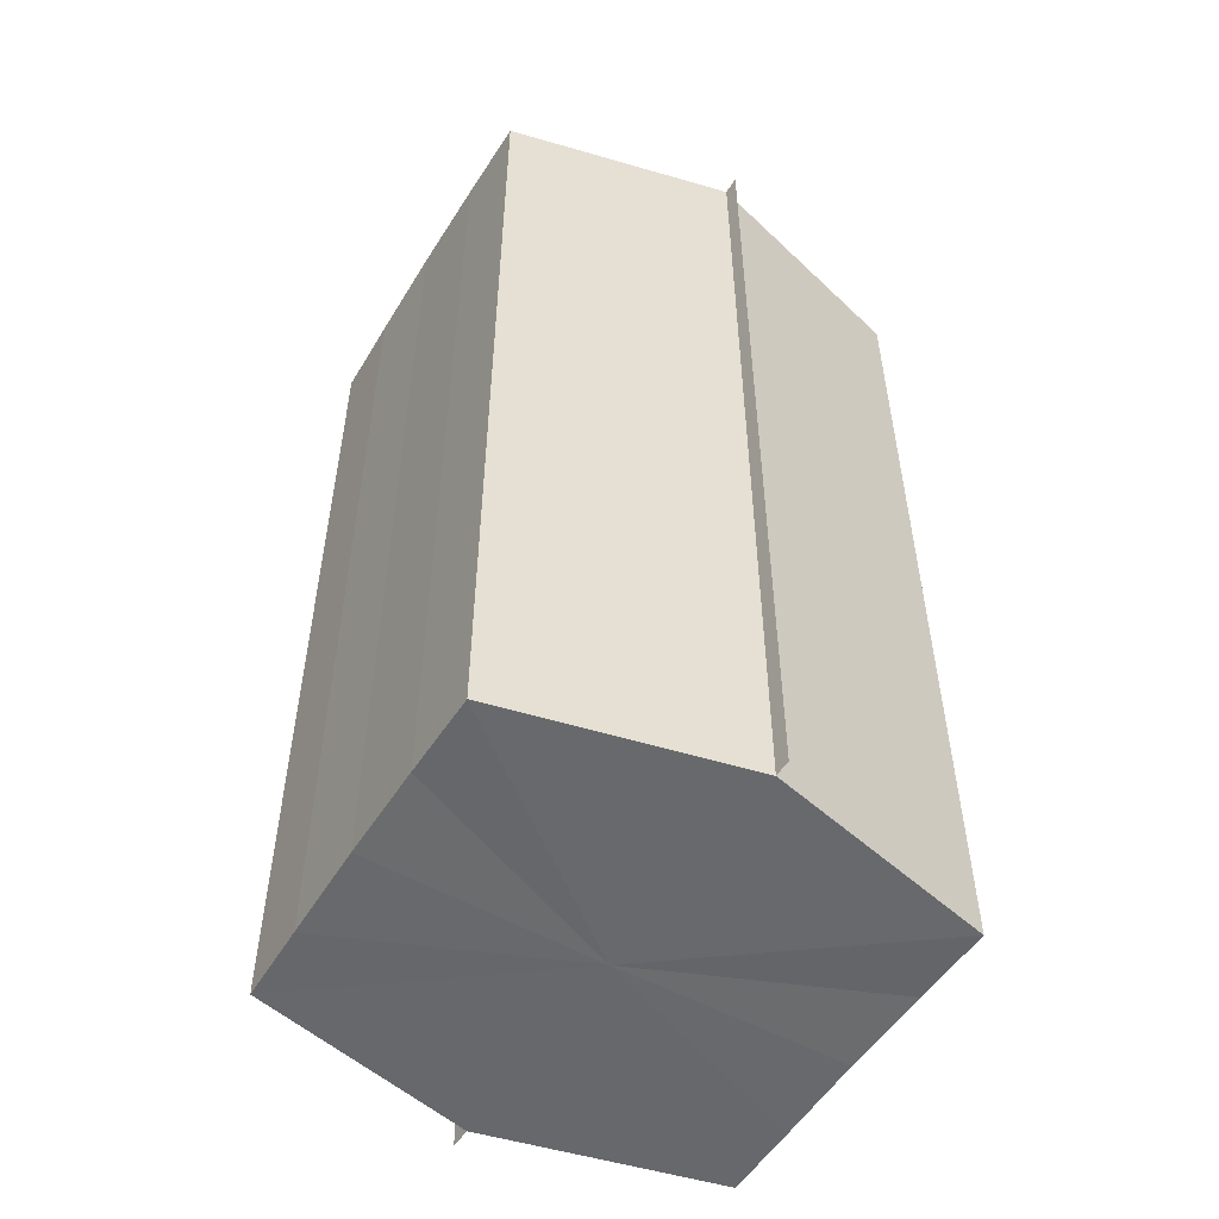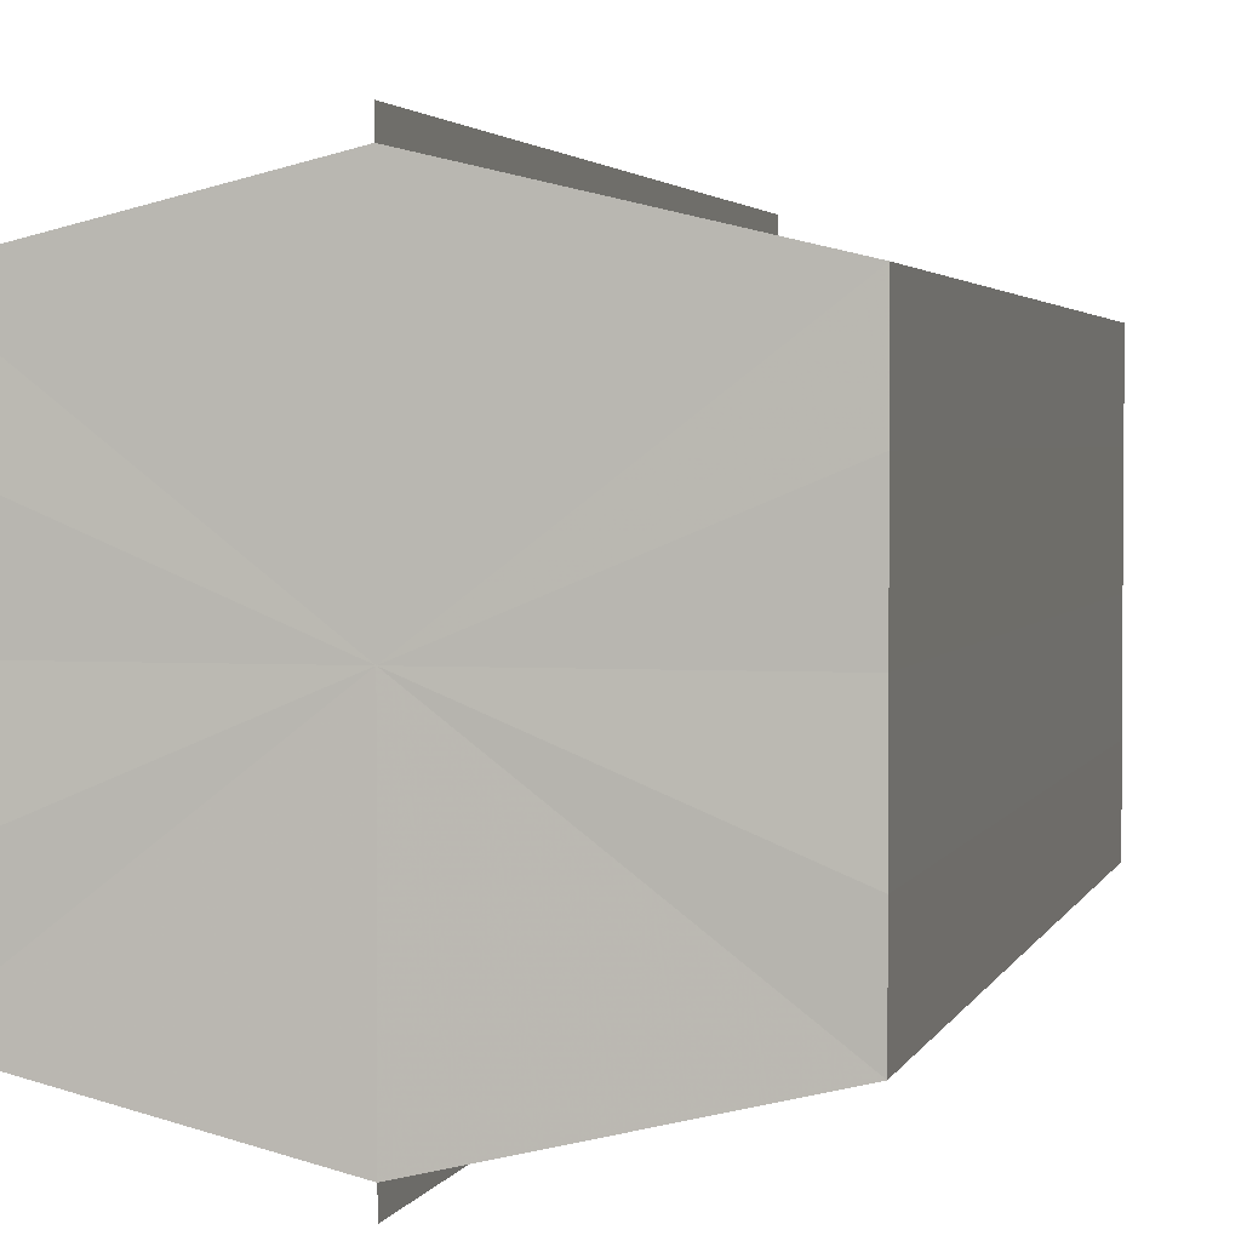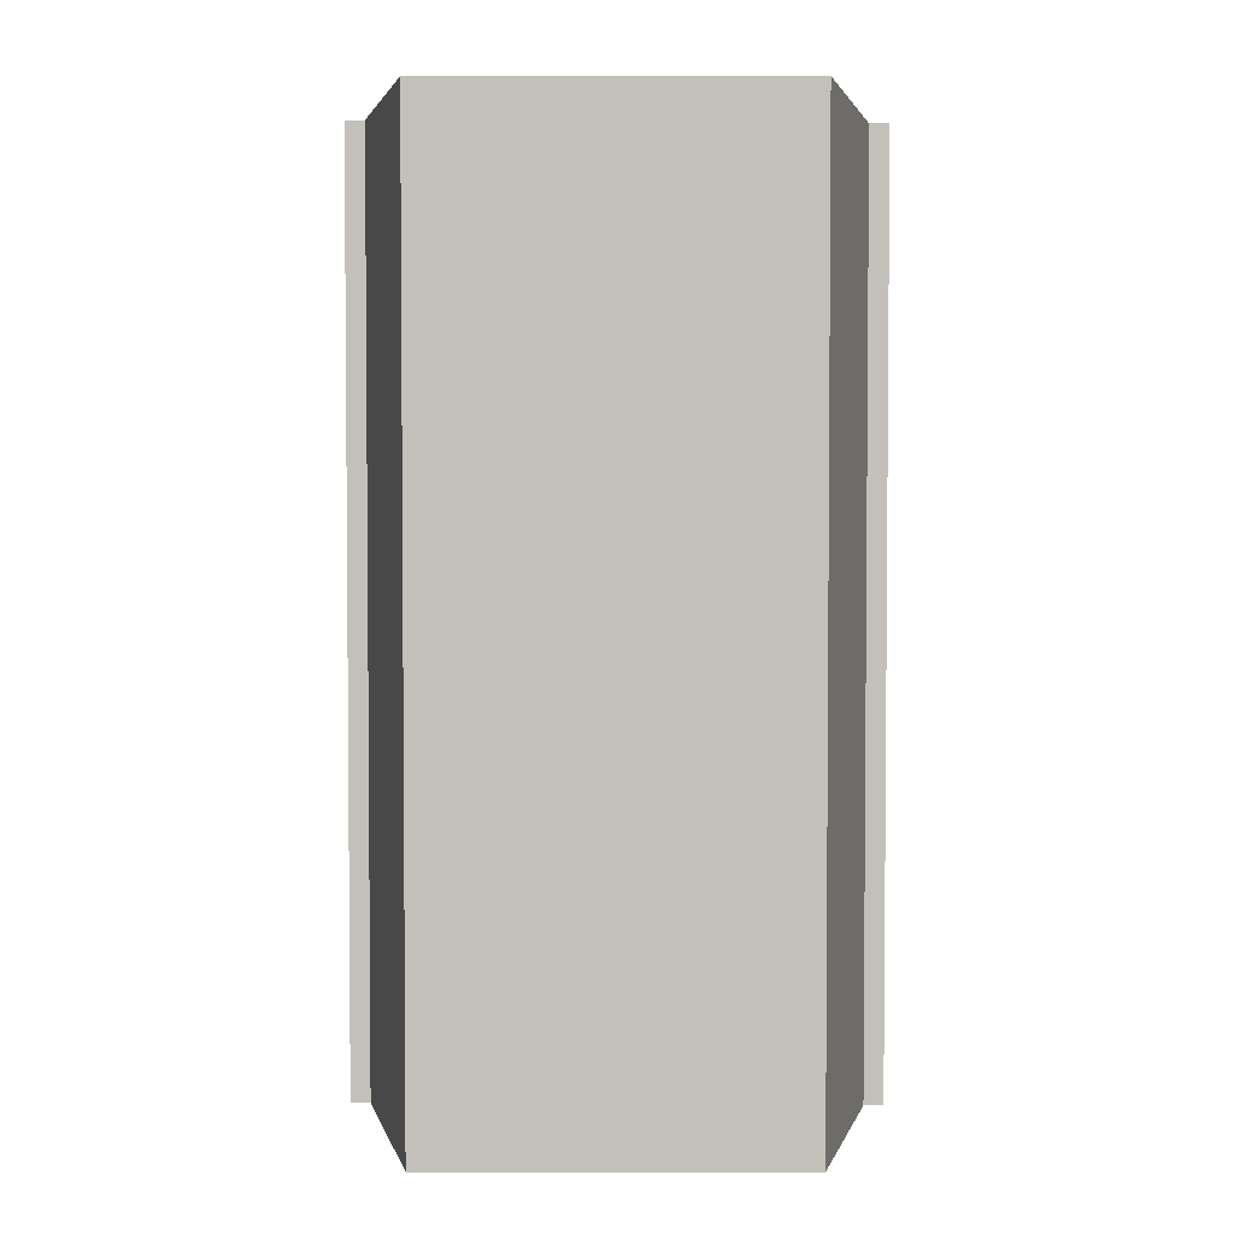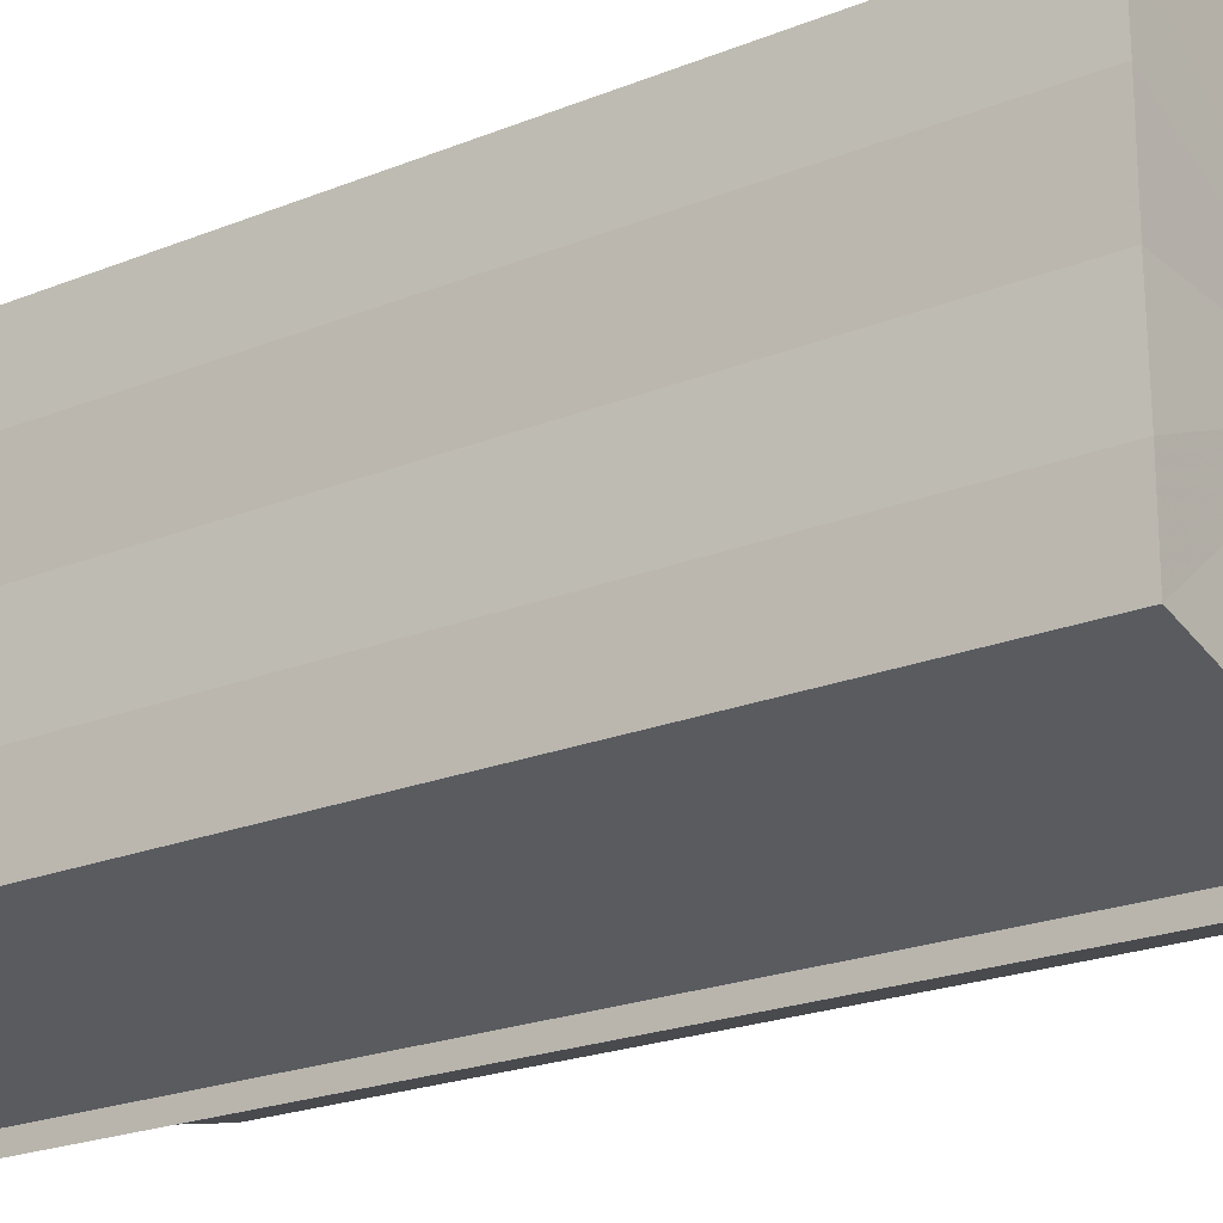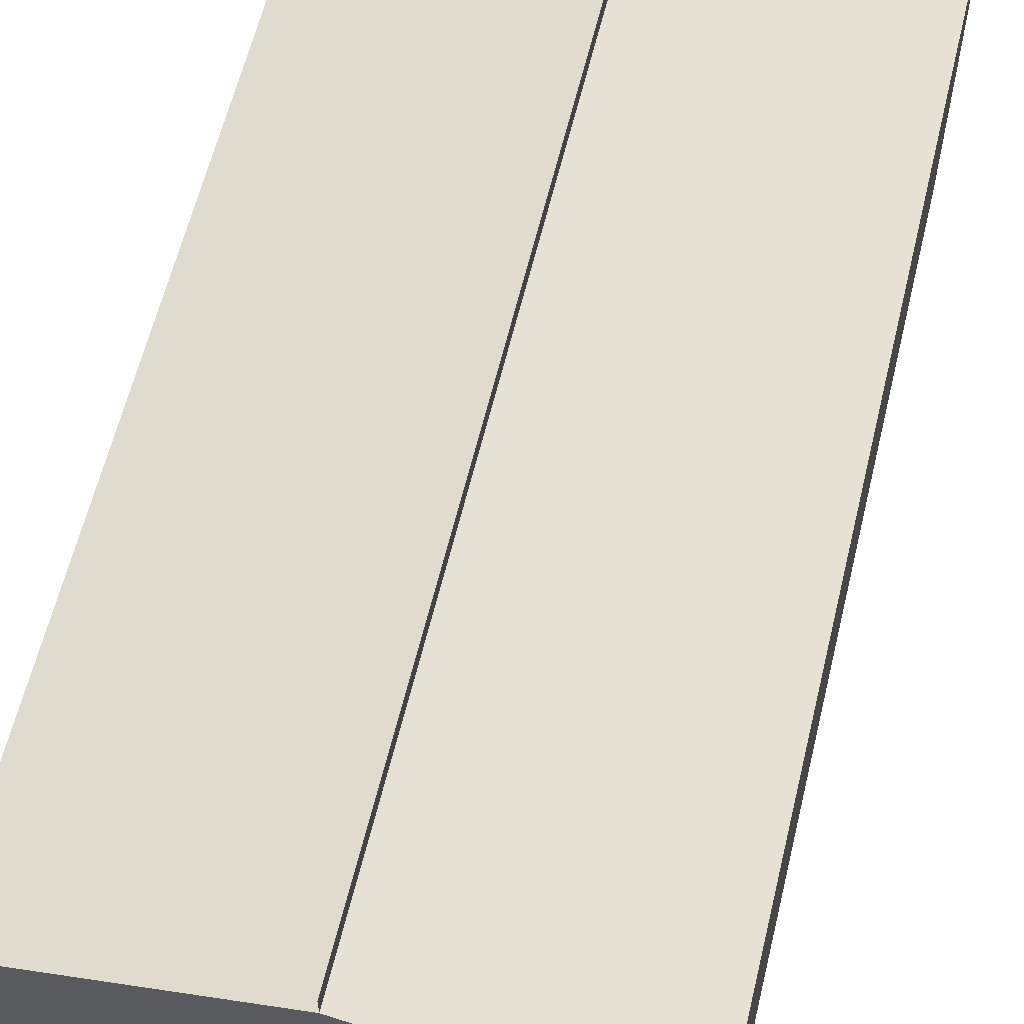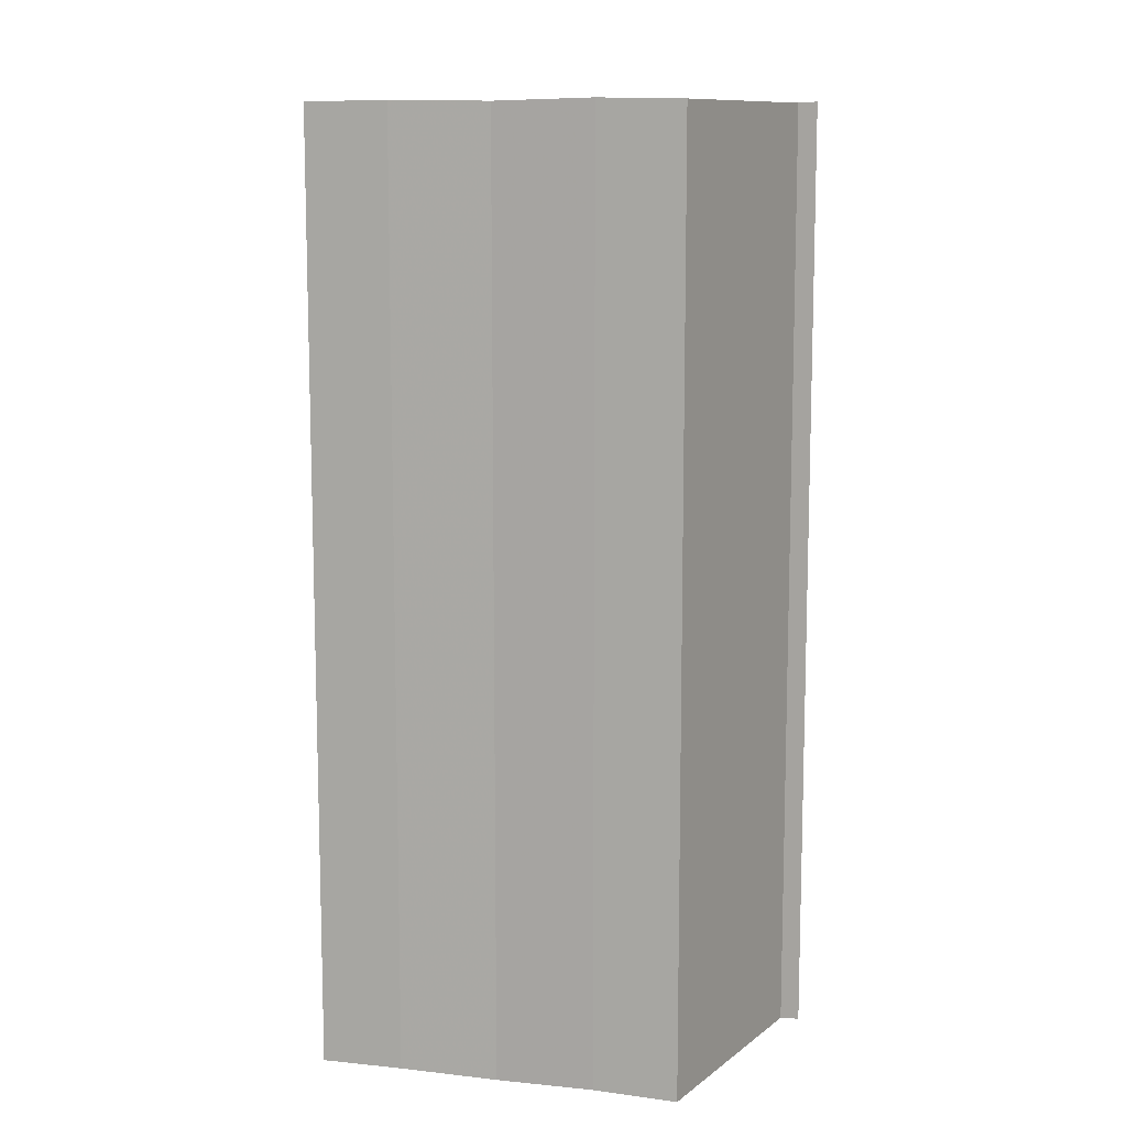
<metadata>
{"format":"obj","ext":"obj","renderer":"f3d","projection":"perspective","resolution":1024,"background":"white","views":[{"elev":-52.8,"azim":148.7,"up":"+Y"},{"elev":2.6,"azim":-166.4,"up":"+Z"},{"elev":2.9,"azim":-89.7,"up":"+Y"},{"elev":-22.1,"azim":125.0,"up":"+Z"},{"elev":60.4,"azim":13.6,"up":"+Z"},{"elev":10.6,"azim":106.2,"up":"+Y"}]}
</metadata>
<code>
o 18139
v 2172 1876 8.862
v 2172 1876 8.858
v 2172 1876 8.862
v 2172 1876 8.855
v 2172 1876 8.858
v 2172 1876 8.866
v 2172 1876 8.866
v 2172 1876 8.852
v 2172 1876 8.855
v 2172 1876 8.87
v 2172 1876 8.87
v 2172 1876 8.851
v 2172 1876 8.851
v 2172 1876 8.872
v 2172 1876 8.872
v 2172 1876 8.873
v 2172 1876 8.873
v 2172 1876 8.873
v 2172 1876 8.87
v 2172 1876 8.87
v 2172 1876 8.866
v 2172 1876 8.866
v 2172 1876 8.862
v 2172 1876 8.862
v 2172 1876 8.858
v 2172 1876 8.858
v 2172 1876 8.855
v 2172 1876 8.855
v 2172 1876 8.852
v 2172 1876 8.852
v 2172 1876 8.862
v 2172 1876 8.855
v 2172 1876 8.858
v 2172 1876 8.855
v 2172 1876 8.862
v 2172 1876 8.858
v 2172 1876 8.866
v 2172 1876 8.862
v 2172 1876 8.87
v 2172 1876 8.866
v 2172 1876 8.87
v 2172 1876 8.872
v 2172 1876 8.87
v 2172 1876 8.872
v 2172 1876 8.873
v 2172 1876 8.866
v 2172 1876 8.87
v 2172 1876 8.873
v 2172 1876 8.872
v 2172 1876 8.862
v 2172 1876 8.866
v 2172 1876 8.87
v 2172 1876 8.87
v 2172 1876 8.858
v 2172 1876 8.862
v 2172 1876 8.866
v 2172 1876 8.866
v 2172 1876 8.855
v 2172 1876 8.858
v 2172 1876 8.862
v 2172 1876 8.862
v 2172 1876 8.858
v 2172 1876 8.858
v 2172 1876 8.855
v 2172 1876 8.855
v 2172 1876 8.852
v 2172 1876 8.855
v 2172 1876 8.852
v 2172 1876 8.851
v 2172 1876 8.851
v 2172 1876 8.851
v 2172 1876 8.862
v 2172 1876 8.862
v 2172 1876 8.858
v 2172 1876 8.866
v 2172 1876 8.855
v 2172 1876 8.87
v 2172 1876 8.852
v 2172 1876 8.872
v 2172 1876 8.855
v 2172 1876 8.87
v 2172 1876 8.858
v 2172 1876 8.866
v 2172 1876 8.862
f 1 2 3
f 2 4 5
f 6 1 7
f 4 8 9
f 10 6 11
f 12 8 13
f 14 10 15
f 14 16 15
f 15 17 18
f 15 19 20
f 20 21 22
f 22 23 24
f 24 25 26
f 26 27 28
f 28 29 30
f 13 29 30
f 31 32 29
f 31 33 32
f 31 29 34
f 31 35 33
f 31 34 36
f 31 37 35
f 31 36 38
f 31 39 37
f 31 38 40
f 31 40 41
f 31 42 39
f 31 41 42
f 43 42 44
f 45 42 44
f 46 47 43
f 48 49 45
f 50 51 46
f 52 49 53
f 54 55 50
f 56 52 57
f 58 59 54
f 60 56 61
f 62 60 63
f 64 62 65
f 66 67 58
f 68 64 66
f 68 69 66
f 66 70 71
f 72 73 74
f 72 75 73
f 72 74 76
f 72 77 75
f 72 76 78
f 72 79 77
f 72 78 80
f 72 81 79
f 72 80 82
f 72 83 81
f 72 82 84
f 72 84 83

</code>
